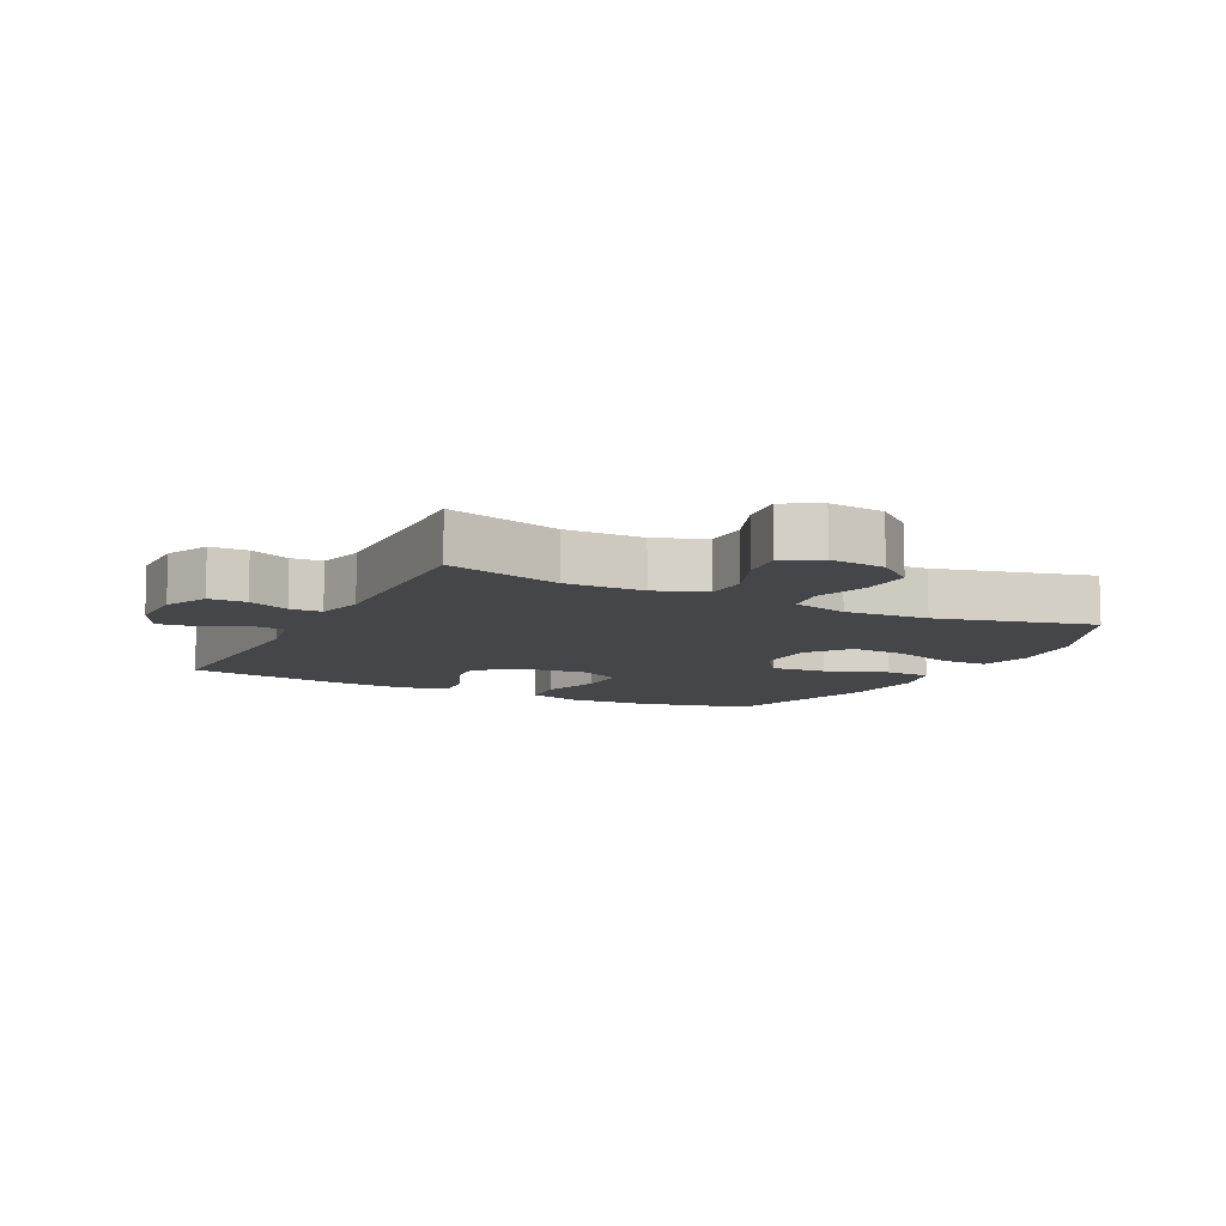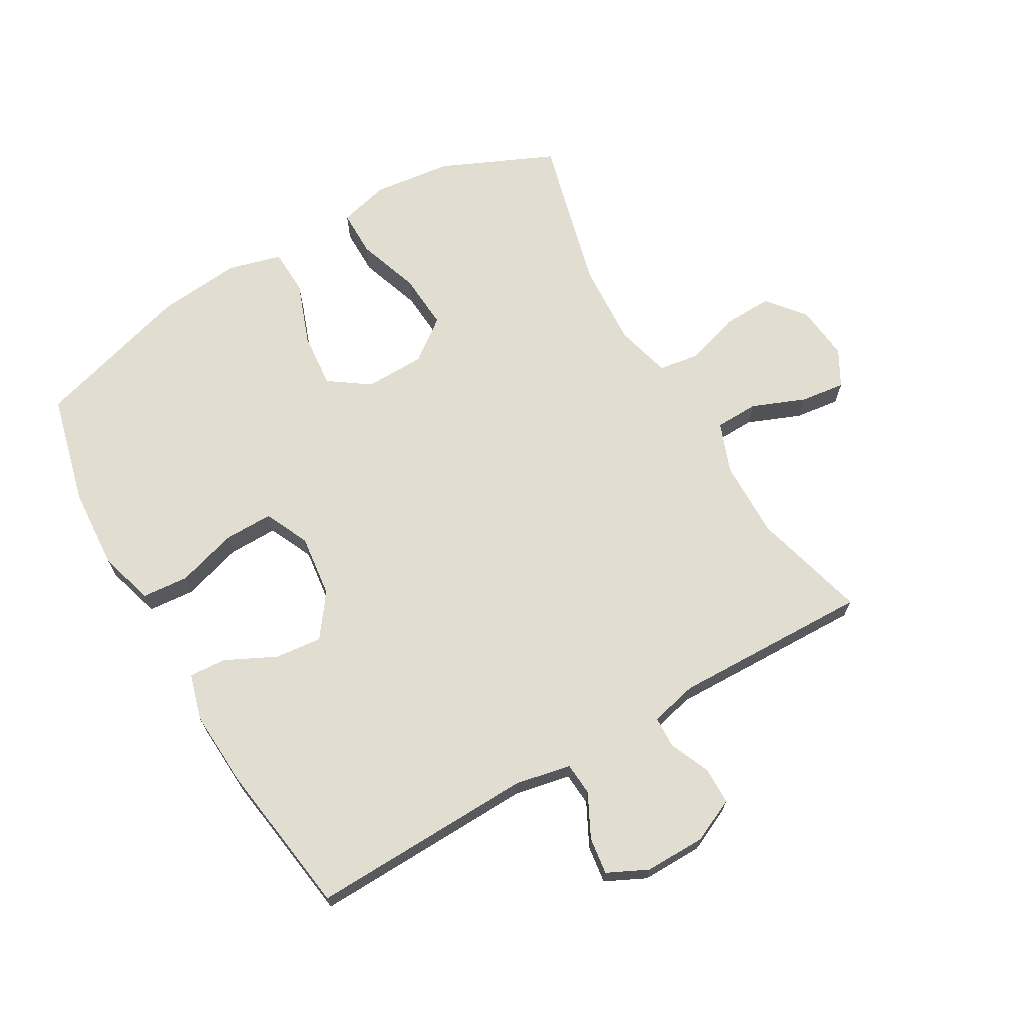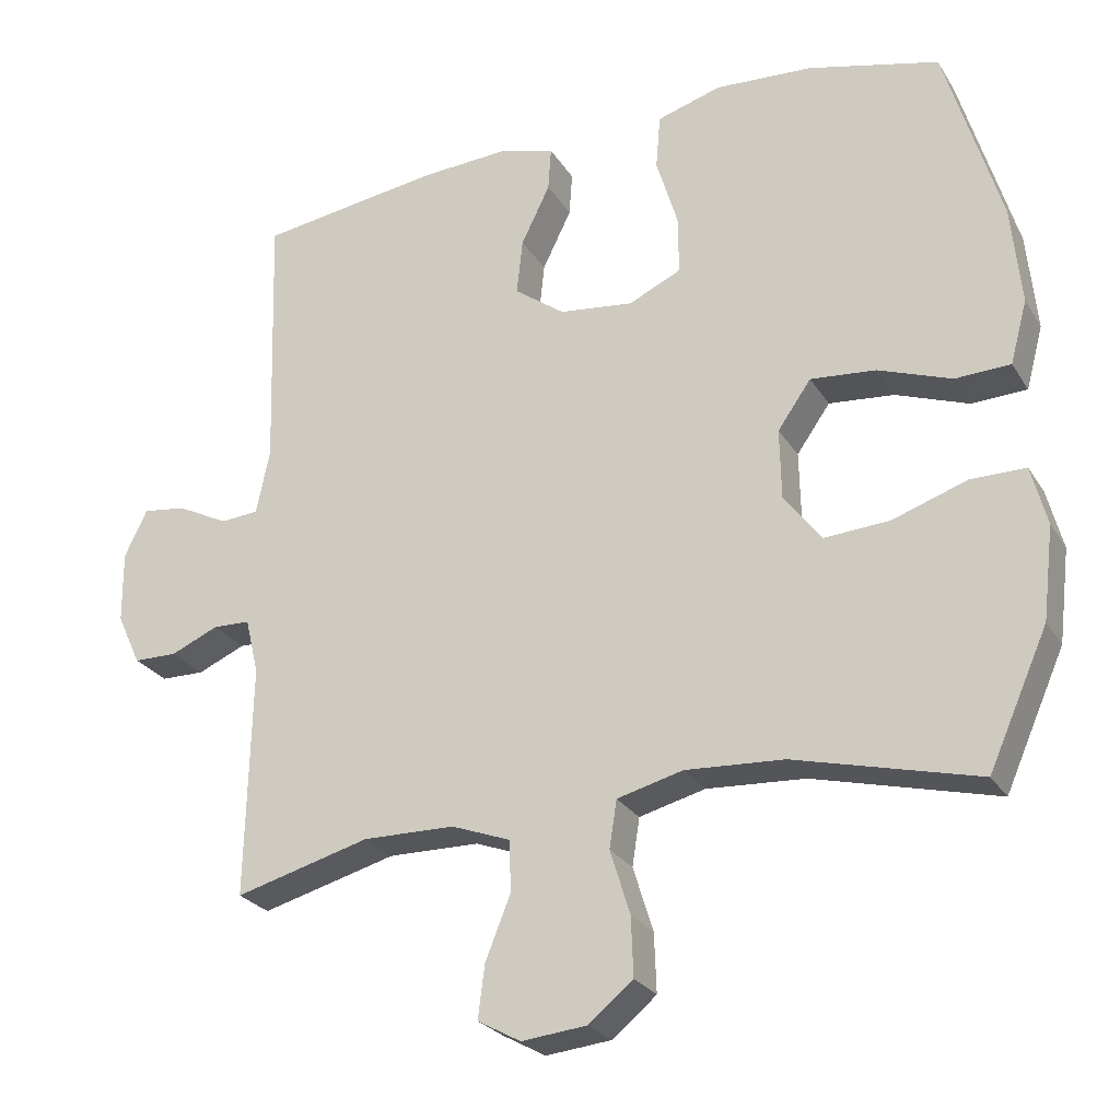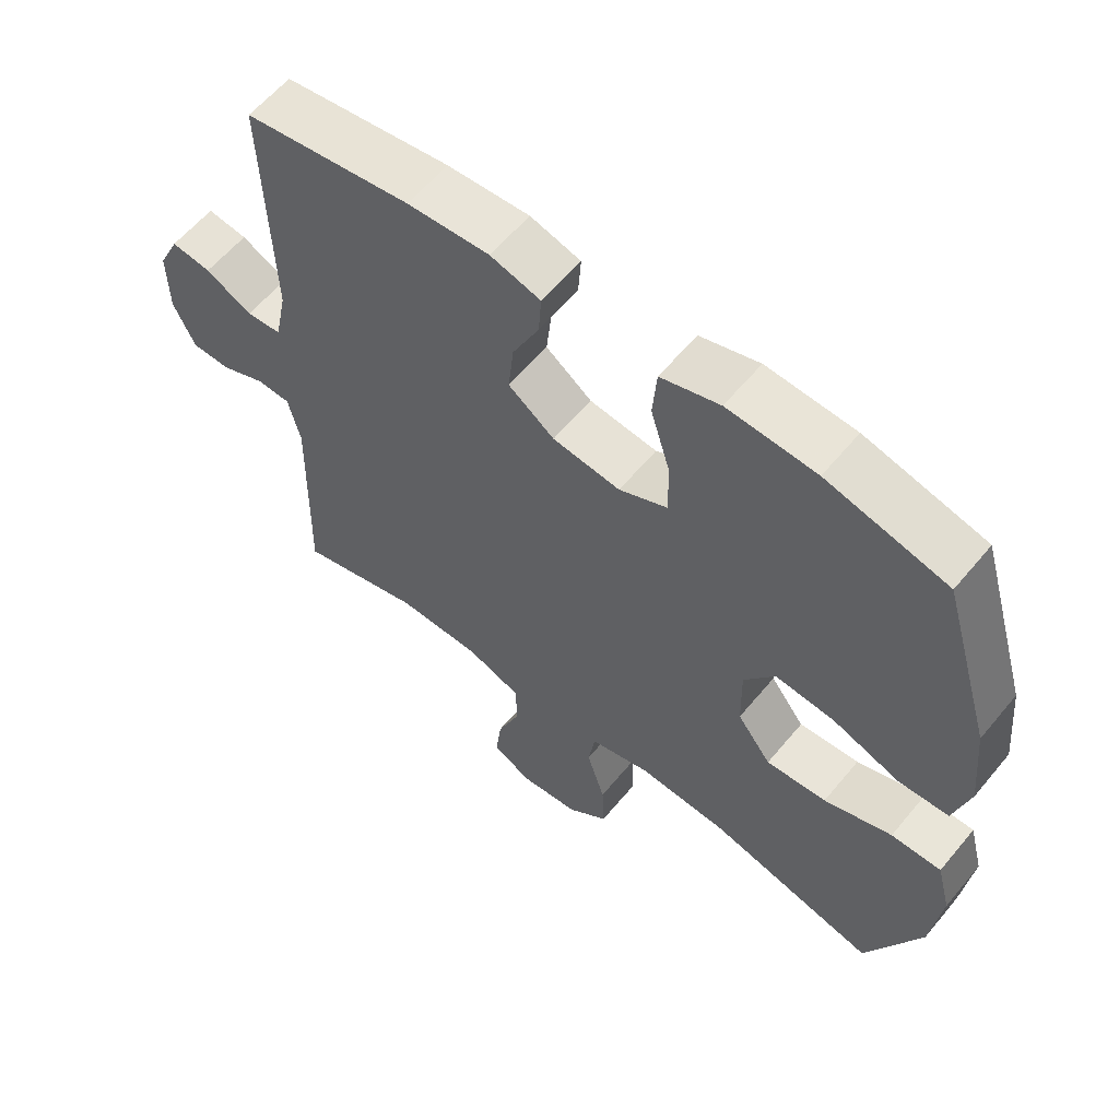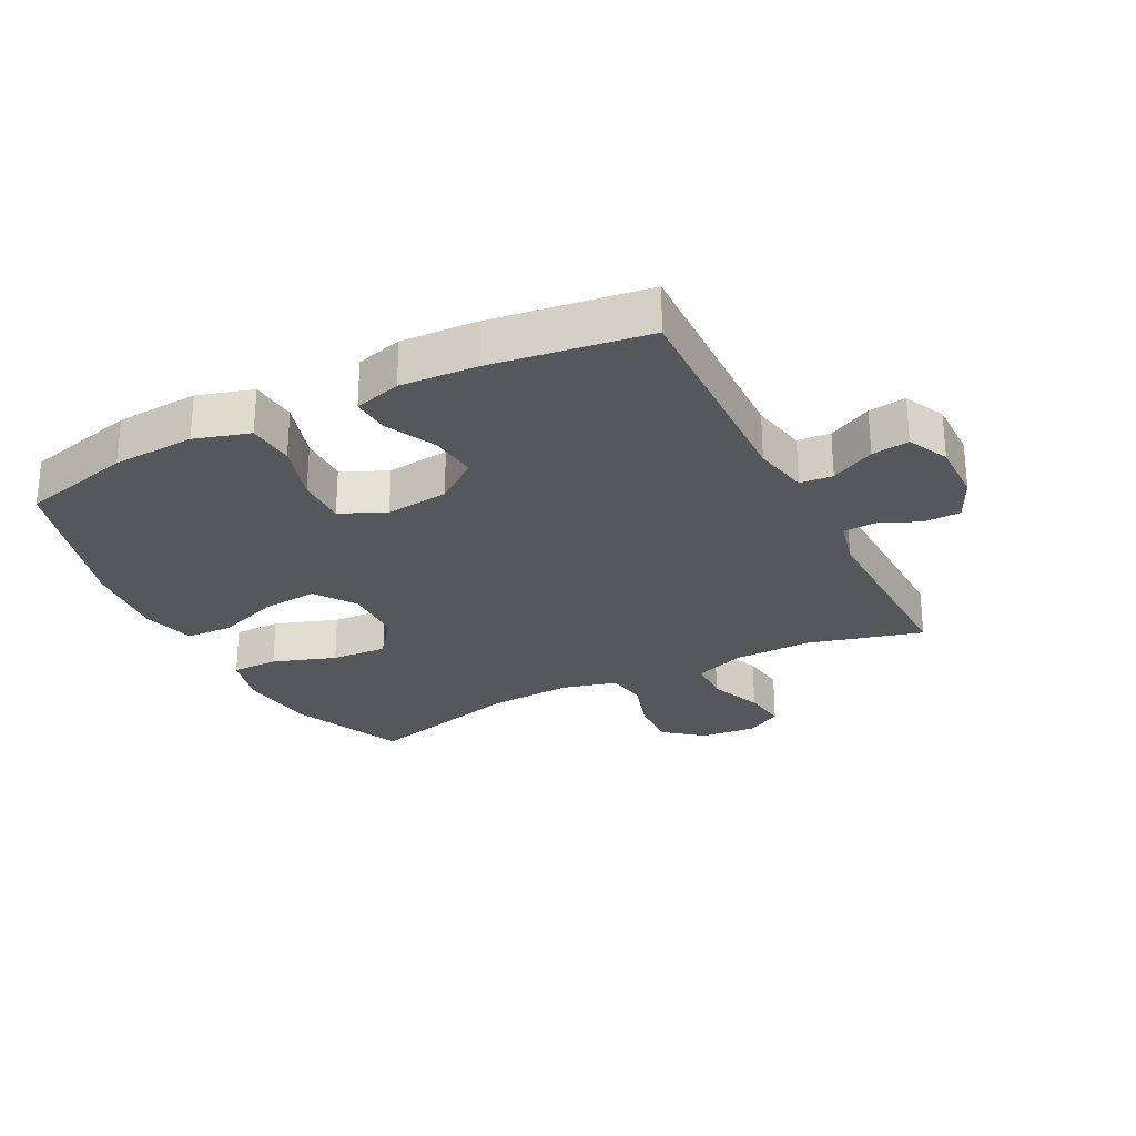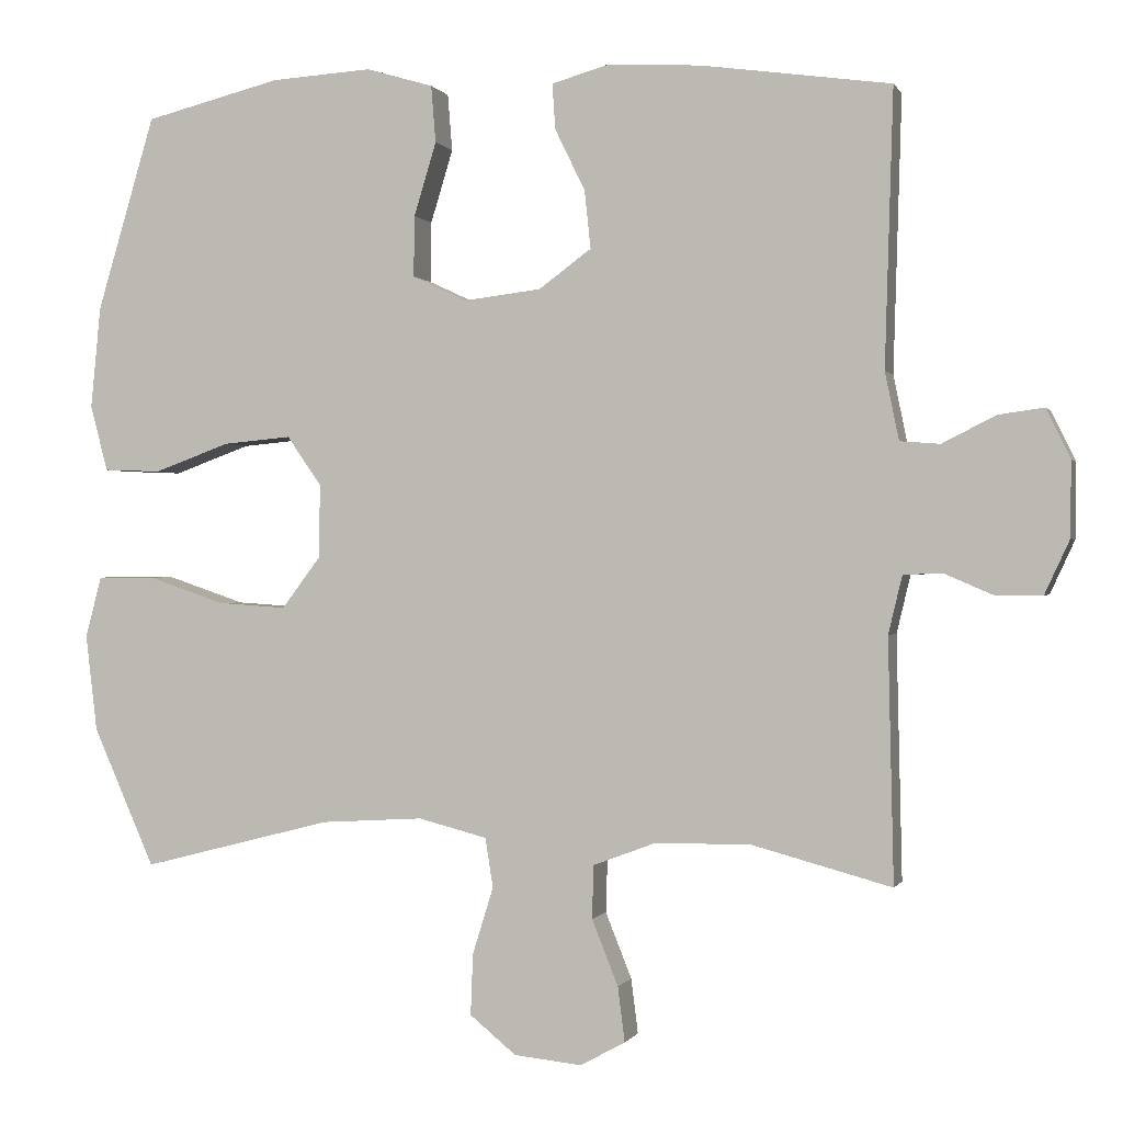
<metadata>
{"format":"obj","ext":"obj","renderer":"f3d","projection":"perspective","resolution":1024,"background":"white","views":[{"elev":-9.6,"azim":153.1,"up":"+Y"},{"elev":68.6,"azim":60.0,"up":"+Y"},{"elev":-25.7,"azim":-155.1,"up":"+Z"},{"elev":59.7,"azim":-140.6,"up":"+Z"},{"elev":-27.0,"azim":27.1,"up":"+Y"},{"elev":-0.2,"azim":15.6,"up":"+Z"}]}
</metadata>
<code>
v -0.5 0.07 0.5
v -0.323 0.07 0.544
v -0.192 0.07 0.552
v -0.105 0.07 0.526
v -0.099 0.07 0.452
v -0.128 0.07 0.357
v -0.129 0.07 0.278
v -0.058 0.07 0.245
v 0.042 0.07 0.257
v 0.11 0.07 0.307
v 0.102 0.07 0.382
v 0.063 0.07 0.462
v 0.059 0.07 0.521
v 0.133 0.07 0.542
v 0.254 0.07 0.535
v 0.5 0.07 0.5
v 0.489 0.07 0.143
v 0.507 0.07 0.055
v 0.559 0.07 0.051
v 0.628 0.07 0.086
v 0.687 0.07 0.094
v 0.718 0.07 0.03
v 0.717 0.07 -0.067
v 0.685 0.07 -0.136
v 0.626 0.07 -0.137
v 0.561 0.07 -0.109
v 0.511 0.07 -0.111
v 0.493 0.07 -0.186
v 0.5 0.07 -0.5
v 0.318 0.07 -0.451
v 0.194 0.07 -0.453
v 0.114 0.07 -0.483
v 0.112 0.07 -0.552
v 0.146 0.07 -0.637
v 0.155 0.07 -0.708
v 0.097 0.07 -0.74
v 0.009 0.07 -0.731
v -0.051 0.07 -0.682
v -0.048 0.07 -0.603
v -0.021 0.07 -0.516
v -0.031 0.07 -0.452
v -0.12 0.07 -0.429
v -0.253 0.07 -0.437
v -0.5 0.07 -0.5
v -0.58 0.07 -0.32
v -0.595 0.07 -0.195
v -0.574 0.07 -0.115
v -0.5 0.07 -0.115
v -0.4 0.07 -0.149
v -0.311 0.07 -0.155
v -0.261 0.07 -0.089
v -0.259 0.07 0.007
v -0.304 0.07 0.071
v -0.392 0.07 0.063
v -0.491 0.07 0.027
v -0.565 0.07 0.03
v -0.588 0.07 0.115
v -0.575 0.07 0.248
v -0.5 0 0.5
v -0.323 0 0.544
v -0.192 0 0.552
v -0.105 0 0.526
v -0.099 0 0.452
v -0.128 0 0.357
v -0.129 0 0.278
v -0.058 0 0.245
v 0.042 0 0.257
v 0.11 0 0.307
v 0.102 0 0.382
v 0.063 0 0.462
v 0.059 0 0.521
v 0.133 0 0.542
v 0.254 0 0.535
v 0.5 0 0.5
v 0.489 0 0.143
v 0.507 0 0.055
v 0.559 0 0.051
v 0.628 0 0.086
v 0.687 0 0.094
v 0.718 0 0.03
v 0.717 0 -0.067
v 0.685 0 -0.136
v 0.626 0 -0.137
v 0.561 0 -0.109
v 0.511 0 -0.111
v 0.493 0 -0.186
v 0.5 0 -0.5
v 0.318 0 -0.451
v 0.194 0 -0.453
v 0.114 0 -0.483
v 0.112 0 -0.552
v 0.146 0 -0.637
v 0.155 0 -0.708
v 0.097 0 -0.74
v 0.009 0 -0.731
v -0.051 0 -0.682
v -0.048 0 -0.603
v -0.021 0 -0.516
v -0.031 0 -0.452
v -0.12 0 -0.429
v -0.253 0 -0.437
v -0.5 0 -0.5
v -0.58 0 -0.32
v -0.595 0 -0.195
v -0.574 0 -0.115
v -0.5 0 -0.115
v -0.4 0 -0.149
v -0.311 0 -0.155
v -0.261 0 -0.089
v -0.259 0 0.007
v -0.304 0 0.071
v -0.392 0 0.063
v -0.491 0 0.027
v -0.565 0 0.03
v -0.588 0 0.115
v -0.575 0 0.248
f 54 55 56 57
f 53 54 57 58
f 46 47 48 49
f 46 49 50
f 43 44 45 46
f 42 43 46 50
f 41 42 50 51
f 37 38 39 40
f 35 36 37 40
f 33 34 35 40
f 32 33 40 41
f 31 32 41 51
f 28 29 30
f 27 28 30 31
f 23 24 25 26
f 23 26 27
f 22 23 27
f 19 20 21 22
f 18 19 22 27
f 17 18 27 31
f 11 12 13 14
f 10 11 14 15
f 3 4 5 6
f 3 6 7
f 2 3 7
f 53 58 1 2
f 52 53 2 7
f 51 52 7 8
f 31 51 8 9
f 17 31 9 10
f 10 15 16 17
f 115 114 113 112
f 116 115 112 111
f 107 106 105 104
f 108 107 104
f 104 103 102 101
f 108 104 101 100
f 109 108 100 99
f 98 97 96 95
f 98 95 94 93
f 98 93 92 91
f 99 98 91 90
f 109 99 90 89
f 88 87 86
f 89 88 86 85
f 84 83 82 81
f 85 84 81
f 85 81 80
f 80 79 78 77
f 85 80 77 76
f 89 85 76 75
f 72 71 70 69
f 73 72 69 68
f 64 63 62 61
f 65 64 61
f 65 61 60
f 60 59 116 111
f 65 60 111 110
f 66 65 110 109
f 67 66 109 89
f 68 67 89 75
f 75 74 73 68
f 1 59 60 2
f 2 60 61 3
f 3 61 62 4
f 4 62 63 5
f 5 63 64 6
f 6 64 65 7
f 7 65 66 8
f 8 66 67 9
f 9 67 68 10
f 10 68 69 11
f 11 69 70 12
f 12 70 71 13
f 13 71 72 14
f 14 72 73 15
f 15 73 74 16
f 16 74 75 17
f 17 75 76 18
f 18 76 77 19
f 19 77 78 20
f 20 78 79 21
f 21 79 80 22
f 22 80 81 23
f 23 81 82 24
f 24 82 83 25
f 25 83 84 26
f 26 84 85 27
f 27 85 86 28
f 28 86 87 29
f 29 87 88 30
f 30 88 89 31
f 31 89 90 32
f 32 90 91 33
f 33 91 92 34
f 34 92 93 35
f 35 93 94 36
f 36 94 95 37
f 37 95 96 38
f 38 96 97 39
f 39 97 98 40
f 40 98 99 41
f 41 99 100 42
f 42 100 101 43
f 43 101 102 44
f 44 102 103 45
f 45 103 104 46
f 46 104 105 47
f 47 105 106 48
f 48 106 107 49
f 49 107 108 50
f 50 108 109 51
f 51 109 110 52
f 52 110 111 53
f 53 111 112 54
f 54 112 113 55
f 55 113 114 56
f 56 114 115 57
f 57 115 116 58
f 58 116 59 1

</code>
